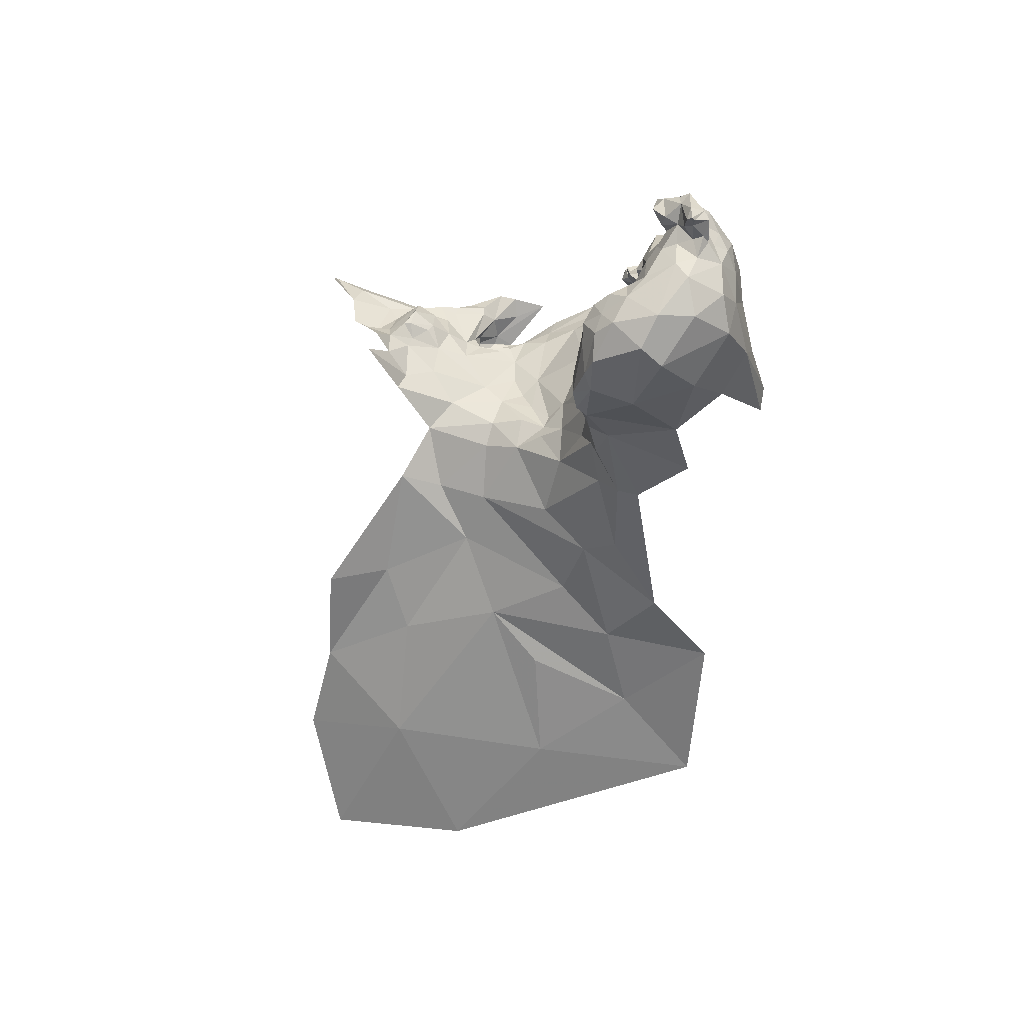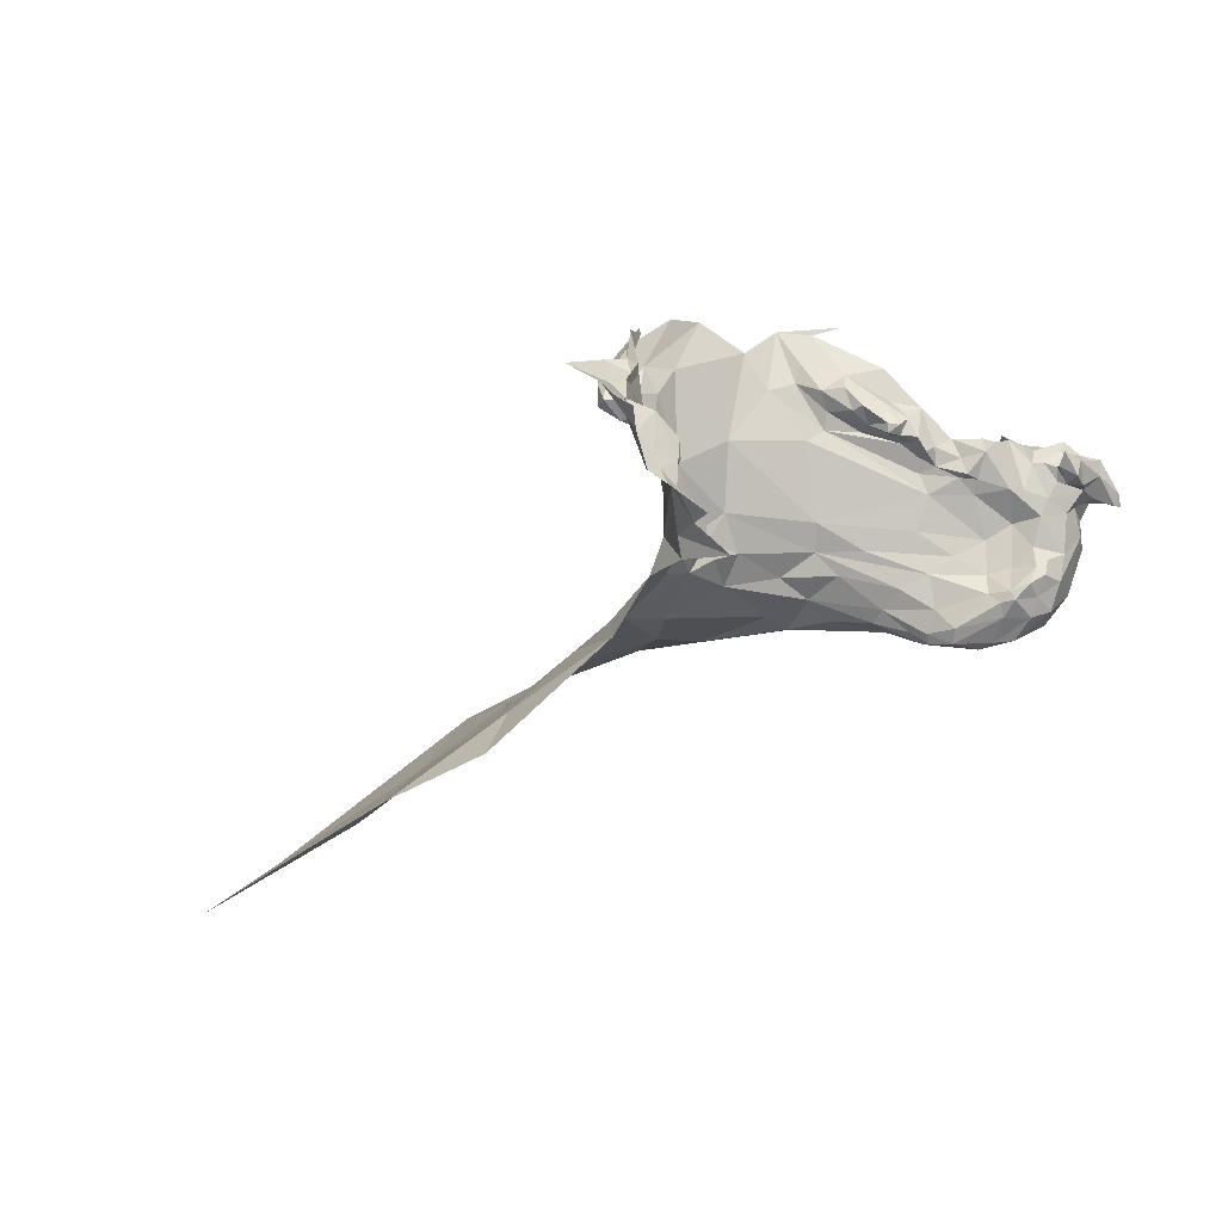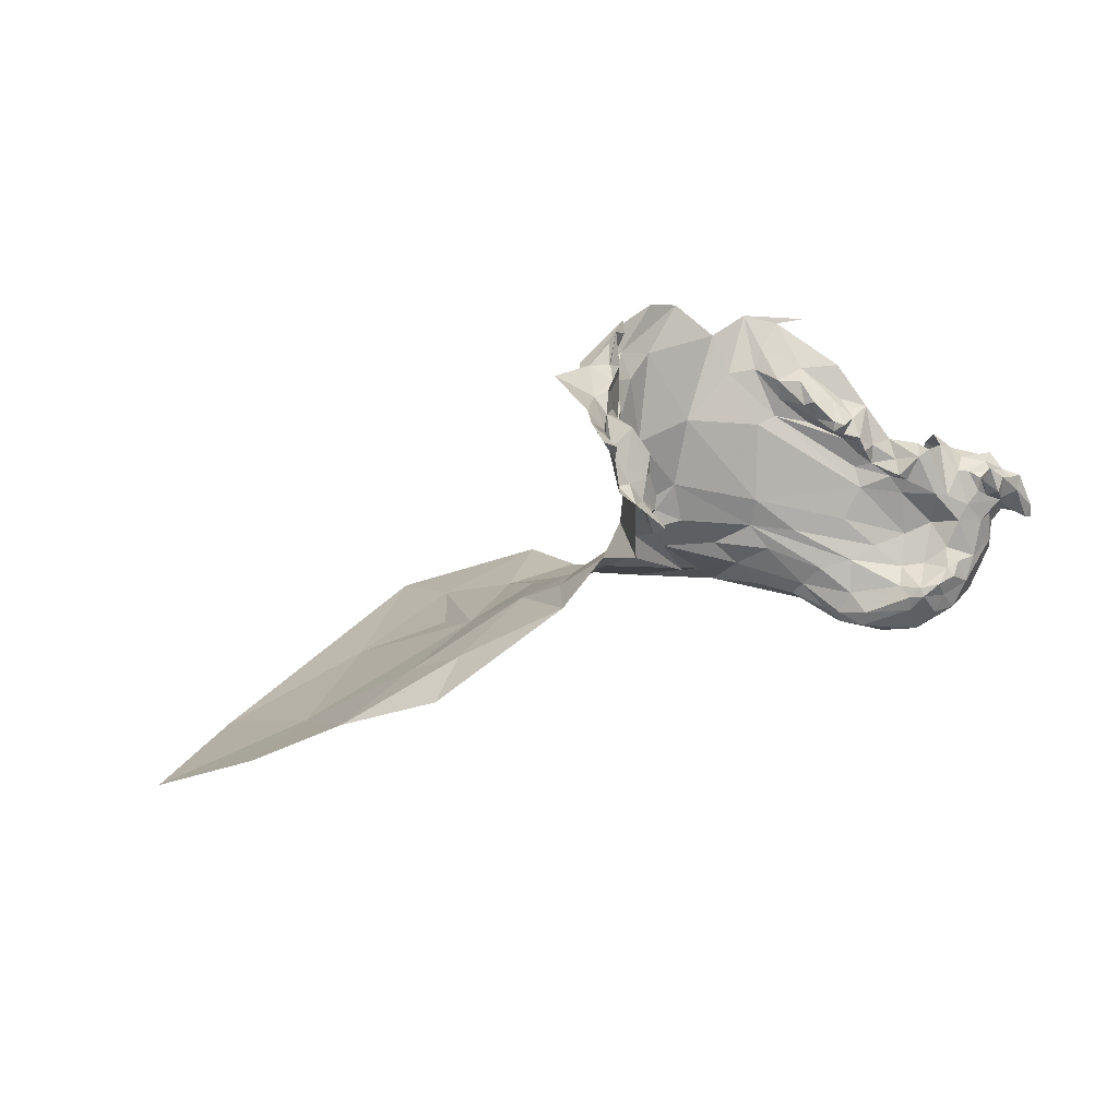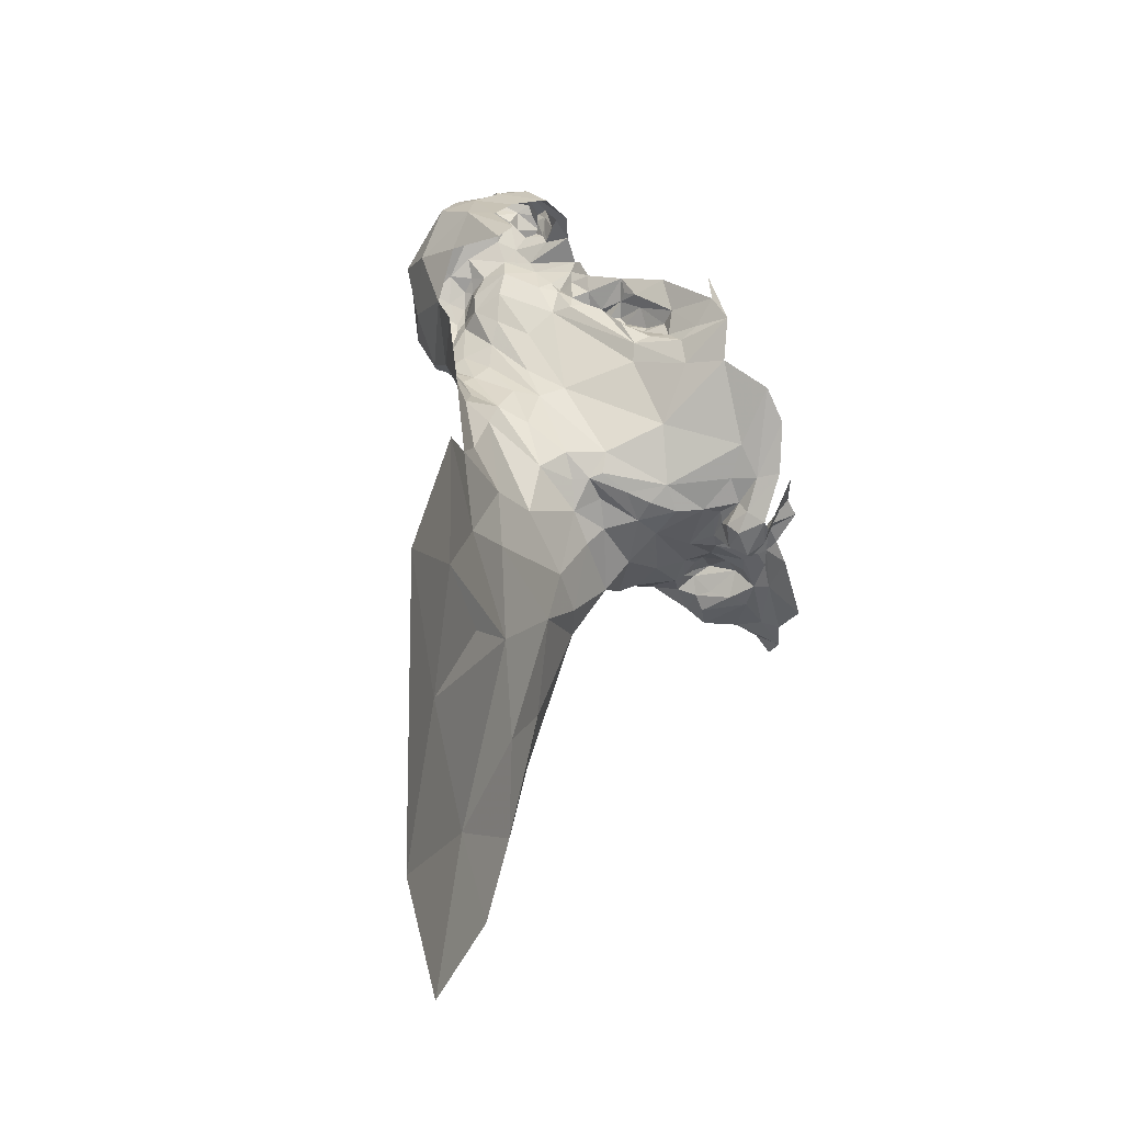
<metadata>
{"format":"obj","ext":"obj","renderer":"f3d","projection":"perspective","resolution":1024,"background":"white","views":[{"elev":-60.4,"azim":-104.7,"up":"+Y"},{"elev":-74.5,"azim":-147.8,"up":"+Z"},{"elev":-63.2,"azim":-155.6,"up":"+Z"},{"elev":50.3,"azim":101.8,"up":"+Z"}]}
</metadata>
<code>
v 0.9976 0.6196 0.8312
v 0.9887 0.6229 0.8013
v 0.9943 0.5768 0.8024
v 1.022 0.5668 0.8364
v 1.018 0.5938 0.8765
v 0.9993 0.6539 0.9996
v 0.9997 0.6369 0.9222
v 1.022 0.5916 0.9593
v 0.9869 0.7143 0.7375
v 1.001 0.6675 0.747
v 0.993 0.7261 0.797
v 0.9952 0.6749 0.9213
v 0.9683 0.7338 0.9406
v 0.9793 0.7351 0.8981
v 0.9955 0.694 0.9342
v 1.017 0.6956 0.9484
v 1 0.7159 0.9434
v 1.02 0.7296 0.9406
v 0.9677 0.7215 1.048
v 0.8871 0.7172 1.145
v 0.9129 0.7446 1.109
v 0.9957 0.6317 0.8782
v 1.005 0.6629 0.781
v 0.9937 0.7567 0.8465
v 1.024 0.8059 0.8342
v 0.9936 0.7779 0.7567
v 0.962 0.7456 0.9396
v 0.951 0.78 0.9642
v 0.9692 0.7586 0.9208
v 0.9852 0.7159 0.866
v 0.9658 0.7036 0.8376
v 0.9707 0.6914 0.8642
v 0.9866 0.7345 0.8326
v 0.9957 0.7012 0.8097
v 0.993 0.6688 0.9767
v 0.996 0.6709 0.9439
v 0.9397 0.6934 1.08
v 1.013 0.6175 1.002
v 0.9843 0.7509 0.7499
v 1.032 0.5421 0.8272
v 1.044 0.5573 0.9137
v 0.9839 0.6673 0.8906
v 0.9716 0.6549 0.8626
v 0.9594 0.6638 0.8312
v 0.9723 0.7458 0.9013
v 0.9771 0.7426 0.9606
v 0.9697 0.7587 0.9948
v 0.9447 0.7665 0.9857
v 1.005 0.7476 0.9726
v 0.9759 0.5294 0.7709
v 1.013 0.7418 1.008
v 1.032 0.7241 0.9538
v 1.024 0.708 0.9893
v 1.014 0.7484 0.9972
v 1.019 0.7452 0.9715
v 0.9852 0.7164 0.8875
v 0.9738 0.6434 0.819
v 0.9895 0.6308 0.8358
v 0.9694 0.6856 1.04
v 0.9951 0.6 1.034
v 0.9862 0.7016 1.011
v 1.012 0.6897 0.9889
v 0.9786 0.7462 0.8749
v 0.9611 0.7519 1.056
v 1.003 0.7152 1.013
v 0.9908 0.7751 0.9041
v 0.9881 0.7812 0.7079
v 0.9717 0.7447 0.7002
v 0.9793 0.7669 0.674
v 0.9456 0.7671 1.032
v 0.9764 0.6447 0.8563
v 0.9706 0.6422 0.8281
v 0.9951 0.6802 0.9711
v 0.9892 0.6773 0.9894
v 1.027 0.5655 0.9864
v 0.9936 0.6514 0.7998
v 0.9895 0.6706 0.808
v 0.9916 0.6388 0.7627
v 0.9728 0.5835 0.7787
v 1.118 0.4299 1.076
v 1.01 0.3499 1.124
v 1.032 0.4263 1.075
v 1.565 0.4382 0.9587
v 1.721 0.4123 1.093
v 1.52 0.4004 1.177
v 0.9536 0.3493 1.097
v 1.284 0.3941 1.218
v 1.318 0.4412 1.049
v 1.391 0.3927 1.276
v 0.9814 0.5088 1.068
v 0.9944 0.4548 1.069
v 0.9134 0.3996 1.089
v 0.8928 0.2591 1.101
v 0.9437 0.3085 1.101
v 1 0.315 1.148
v 0.922 0.2764 1.224
v 0.9932 0.3025 1.175
v 0.8221 0.2668 1.047
v 0.7557 0.2525 1.039
v 0.8051 0.3051 1.065
v 0.8127 0.2386 1.028
v 0.7473 0.2389 1.023
v 1.262 0.3665 1.363
v 0.7156 0.1622 1.089
v 0.8022 0.1928 1.048
v 0.8096 0.1966 1.108
v 0.7821 0.1954 1.035
v 0.8247 0.2214 1.031
v 0.9686 0.3948 1.089
v 1.053 0.4788 1.016
v 1.022 0.4699 1.045
v 1.222 0.4777 0.9815
v 1.31 0.4814 0.878
v 1.391 0.464 0.9297
v 1.155 0.5004 0.9247
v 1.153 0.4971 0.8643
v 0.8477 0.3112 1.063
v 0.8982 0.2845 1.077
v 0.8792 0.2958 1.069
v 0.8526 0.2419 1.184
v 0.904 0.3602 1.081
v 0.7547 0.2201 1.024
v 1.479 0.4783 0.8253
v 1.344 0.4726 0.7973
v 1.023 0.5106 1.015
v 1.044 0.5203 0.9766
v 1.016 0.5464 1.03
v 1.017 0.5798 1.016
v 0.7582 0.1823 1.038
v 0.7005 0.1873 1.049
v 1.081 0.5312 0.8881
v 1.15 0.3955 1.144
v 1.195 0.3636 1.264
v 1.147 0.479 0.9891
v 1.234 0.4192 1.135
v 1.612 0.4775 0.8264
v 1.779 0.454 0.9087
v 1.107 0.3535 1.177
v 0.8468 0.2471 1.043
v 0.8506 0.2325 1.044
v 1.008 0.5104 1.053
v 1.074 0.502 0.9745
v 1.476 0.3729 1.402
v 0.7253 0.199 1.032
v 0.7305 0.234 1.02
v 0.7297 0.2452 1.026
v 0.7444 0.266 1.067
v 1.017 0.4931 1.049
v 0.8579 0.2322 1.06
v 0.8647 0.2566 1.056
v 0.7333 0.1634 1.122
v 1.372 0.417 1.129
v 0.7635 0.1956 1.178
v 0.6715 0.1771 1.099
v 0.6254 0.2112 1.128
v 0.6195 0.2321 1.111
v 0.7399 0.2991 1.26
v 0.6599 0.2503 1.207
v 0.7272 0.2572 1.244
v 0.6853 0.2066 1.201
v 0.6645 0.1842 1.147
v 0.6091 0.2422 1.138
v 0.6075 0.2691 1.111
v 0.6398 0.2171 1.18
v 0.5937 0.263 1.129
v 0.6504 0.3288 1.09
v 0.6341 0.3827 1.136
v 0.6498 0.3972 1.105
v 0.6814 0.3105 1.229
v 0.6247 0.3476 1.113
v 0.6064 0.315 1.191
v 0.6537 0.354 1.221
v 0.6373 0.382 1.177
v 0.6019 0.3071 1.092
v 0.6001 0.3283 1.104
v 0.6096 0.3128 1.102
v 0.5877 0.3367 1.154
v 0.6216 0.3624 1.156
v 0.6133 0.3546 1.134
v 0.5924 0.2606 1.149
v 0.5847 0.2577 1.139
v 0.5722 0.3255 1.087
v 0.5832 0.3474 1.083
v 0.5852 0.3134 1.076
v 0.613 0.2514 1.172
v 0.6711 0.2111 1.06
v 0.5688 0.3081 1.147
v 0.5498 0.3055 1.114
v 0.5511 0.2559 1.112
v 0.5545 0.2669 1.132
v 0.6114 0.3403 1.112
v 0.5844 0.3253 1.115
v 0.6651 0.3404 1.087
v 0.5576 0.2384 1.114
v 0.5869 0.2844 1.108
v 0.7894 0.2496 1.229
v 0.8344 0.3272 1.306
v 0.5815 0.2903 1.142
v 0.5626 0.3053 1.127
v 0.8076 0.3421 1.304
v 0.5852 0.2945 1.091
v 0.5609 0.2899 1.105
v 0.5812 0.2658 1.113
v 0.6313 0.2788 1.2
v 0.5757 0.3433 1.137
v 0.5637 0.2444 1.11
v 0.5615 0.2586 1.14
v 0.5717 0.2506 1.121
v 0.5683 0.3233 1.114
v 0.5607 0.3127 1.104
v 0.6047 0.2832 1.181
v 0.59 0.2968 1.166
v 0.5986 0.272 1.16
v 0.6299 0.303 1.094
v 0.6204 0.2726 1.096
v 0.6494 0.2901 1.084
v 0.6488 0.2337 1.079
v 0.5676 0.2739 1.142
v 0.585 0.3368 1.103
v 0.5857 0.3376 1.127
v 0.5609 0.2414 1.12
v 0.5992 0.3333 1.086
v 0.892 0.4317 1.089
v 0.9309 0.5806 1.088
v 0.7552 0.3853 1.099
v 0.8496 0.5217 1.119
v 0.8598 0.6516 1.158
v 0.825 0.5187 1.131
v 0.7516 0.4111 1.113
v 0.7763 0.6188 1.192
v 0.8076 0.6035 1.165
v 0.7673 0.5617 1.149
v 0.8133 0.6466 1.195
v 0.8595 0.5982 1.141
v 0.8255 0.5855 1.151
v 0.6932 0.3704 1.097
v 0.7002 0.3844 1.091
v 0.7119 0.3841 1.1
v 0.685 0.2976 1.095
v 0.7241 0.2984 1.091
v 0.7066 0.3548 1.098
v 0.7516 0.4563 1.116
v 0.7871 0.4927 1.129
v 0.7469 0.4697 1.098
v 0.7276 0.4799 1.113
v 0.7407 0.4835 1.093
v 0.742 0.4303 1.113
v 0.7327 0.4532 1.094
v 0.7141 0.2575 1.067
v 0.6777 0.2648 1.073
v 0.7047 0.2401 1.027
v 0.6871 0.248 1.047
v 0.7214 0.54 1.162
v 0.7679 0.3054 1.077
v 0.7925 0.3571 1.085
v 0.8596 0.3709 1.08
v 0.731 0.4534 1.095
v 0.7174 0.4309 1.114
v 0.7065 0.4773 1.139
v 0.7293 0.4366 1.094
v 0.7289 0.409 1.109
v 0.7292 0.4595 1.09
v 0.6664 0.3947 1.1
v 0.6942 0.4255 1.124
v 0.7672 0.5264 1.107
v 0.7516 0.4929 1.094
v 0.7433 0.5129 1.123
v 0.774 0.5001 1.111
v 0.7575 0.4817 1.092
v 0.8095 0.5372 1.134
v 0.8017 0.5638 1.135
v 0.7348 0.5028 1.139
v 0.6704 0.2435 1.062
v 0.6612 0.4072 1.116
v 0.6829 0.2351 1.042
v 0.6968 0.4014 1.108
v 0.7051 0.2168 1.036
v 0.781 0.5252 1.112
v 0.7742 0.5531 1.127
v 0.7548 0.4716 1.108
v 0.7406 0.6073 1.198
v 0.7101 0.3926 1.097
v 0.7244 0.4854 1.129
f 1 2 3
f 1 4 5
f 6 7 8
f 9 10 11
f 12 13 14
f 15 16 17
f 16 18 17
f 19 20 21
f 5 8 22
f 23 11 10
f 24 25 26
f 27 28 29
f 30 31 32
f 33 11 34
f 35 36 7
f 37 20 19
f 6 8 38
f 11 39 9
f 11 33 39
f 40 41 4
f 22 1 5
f 42 30 32
f 43 32 44
f 43 42 32
f 33 24 39
f 45 27 29
f 46 47 48
f 17 18 49
f 46 17 49
f 46 15 17
f 50 40 4
f 51 52 53
f 54 49 55
f 42 12 56
f 7 36 12
f 57 2 58
f 34 11 23
f 59 6 60
f 59 61 6
f 36 16 15
f 53 52 16
f 62 53 16
f 61 59 19
f 33 63 24
f 30 42 56
f 64 51 65
f 22 42 43
f 7 12 42
f 66 24 45
f 66 25 24
f 67 68 9
f 67 69 68
f 47 70 48
f 49 54 70
f 58 71 72
f 58 22 71
f 62 61 65
f 73 74 61
f 73 62 16
f 73 61 62
f 8 75 38
f 8 41 75
f 28 46 48
f 57 76 2
f 44 32 31
f 34 31 33
f 77 57 31
f 34 77 31
f 34 23 76
f 7 22 8
f 7 42 22
f 33 30 56
f 33 31 30
f 78 2 76
f 78 79 2
f 3 2 79
f 65 53 62
f 65 51 53
f 6 35 7
f 6 61 74
f 21 64 19
f 12 15 13
f 12 36 15
f 41 5 4
f 41 8 5
f 43 71 22
f 43 72 71
f 54 55 51
f 27 46 28
f 13 15 46
f 55 52 51
f 18 16 52
f 60 6 38
f 78 23 10
f 78 76 23
f 39 67 9
f 26 39 24
f 26 67 39
f 66 45 29
f 36 73 16
f 36 74 73
f 49 47 46
f 49 70 47
f 57 44 31
f 72 43 44
f 27 13 46
f 27 45 13
f 3 4 1
f 3 50 4
f 19 65 61
f 19 64 65
f 37 59 60
f 37 19 59
f 14 56 12
f 63 33 56
f 45 14 13
f 63 56 14
f 55 18 52
f 55 49 18
f 1 58 2
f 1 22 58
f 74 35 6
f 74 36 35
f 57 72 44
f 57 58 72
f 45 63 14
f 45 24 63
f 76 77 34
f 76 57 77
f 80 81 82
f 83 84 85
f 82 81 86
f 87 88 89
f 90 91 92
f 93 94 95
f 96 93 97
f 98 99 100
f 101 102 99
f 103 87 89
f 104 105 106
f 107 108 105
f 83 85 88
f 109 92 91
f 110 82 111
f 110 80 82
f 112 113 114
f 112 115 116
f 117 98 100
f 86 118 119
f 120 93 96
f 121 86 119
f 121 109 86
f 107 122 108
f 123 113 124
f 125 75 126
f 127 60 128
f 104 129 105
f 104 130 129
f 131 41 40
f 126 75 41
f 132 87 133
f 132 134 135
f 123 114 113
f 136 137 83
f 81 95 86
f 138 133 97
f 137 84 83
f 92 117 100
f 92 109 121
f 98 101 99
f 139 140 108
f 60 141 90
f 81 138 95
f 81 80 132
f 142 115 134
f 126 41 131
f 143 85 84
f 143 103 89
f 116 113 112
f 116 124 113
f 144 122 107
f 102 145 146
f 122 144 145
f 99 147 100
f 111 148 110
f 91 90 148
f 99 146 147
f 99 102 146
f 112 88 135
f 112 114 88
f 105 149 106
f 118 94 93
f 140 150 149
f 140 139 150
f 134 80 110
f 134 132 80
f 105 140 149
f 105 108 140
f 86 94 118
f 86 95 94
f 83 114 123
f 83 88 114
f 120 106 149
f 104 106 151
f 132 138 81
f 132 133 138
f 121 117 92
f 121 119 117
f 89 85 143
f 89 152 85
f 103 133 87
f 91 111 82
f 91 148 111
f 98 139 101
f 119 150 139
f 149 93 120
f 149 118 93
f 112 134 115
f 112 135 134
f 102 122 145
f 102 101 122
f 106 153 151
f 106 120 153
f 131 115 142
f 131 116 115
f 60 38 128
f 119 98 117
f 119 139 98
f 123 136 83
f 126 110 125
f 142 134 110
f 97 95 138
f 97 93 95
f 107 129 144
f 107 105 129
f 126 142 110
f 126 131 142
f 144 129 130
f 108 101 139
f 108 122 101
f 82 109 91
f 82 86 109
f 148 127 75
f 141 60 127
f 75 128 38
f 75 127 128
f 148 141 127
f 148 90 141
f 148 125 110
f 148 75 125
f 87 135 88
f 87 132 135
f 88 152 89
f 88 85 152
f 118 150 119
f 118 149 150
f 154 155 156
f 157 158 159
f 160 161 151
f 156 162 163
f 158 164 160
f 165 163 162
f 166 167 168
f 158 157 169
f 170 167 166
f 171 172 173
f 174 175 176
f 177 178 179
f 180 181 162
f 182 183 184
f 158 185 164
f 171 178 177
f 154 156 186
f 177 187 171
f 188 189 190
f 191 175 192
f 191 176 175
f 166 168 193
f 189 194 190
f 195 163 165
f 159 196 197
f 160 151 153
f 198 187 199
f 180 162 185
f 200 159 197
f 201 202 182
f 195 203 202
f 158 204 185
f 158 169 204
f 205 177 179
f 205 187 177
f 189 206 194
f 189 188 202
f 207 181 180
f 203 195 165
f 208 203 165
f 208 206 203
f 209 199 187
f 210 202 188
f 155 164 185
f 155 154 161
f 211 212 213
f 211 171 212
f 214 215 195
f 216 217 215
f 216 166 193
f 214 170 166
f 202 206 189
f 202 203 206
f 180 218 207
f 198 199 218
f 210 182 202
f 192 175 219
f 192 220 191
f 209 187 205
f 130 154 186
f 196 159 153
f 154 151 161
f 221 207 190
f 208 181 207
f 170 191 220
f 170 214 191
f 171 204 172
f 171 211 204
f 182 219 183
f 182 209 219
f 222 183 219
f 222 184 183
f 214 176 191
f 214 195 176
f 216 214 166
f 216 215 214
f 190 218 199
f 190 207 218
f 187 212 171
f 187 198 212
f 221 208 207
f 194 206 208
f 199 188 190
f 199 209 188
f 175 222 219
f 175 174 222
f 217 156 215
f 217 186 156
f 196 153 120
f 174 184 222
f 201 182 184
f 162 155 185
f 162 156 155
f 165 181 208
f 165 162 181
f 159 160 153
f 159 158 160
f 185 211 213
f 185 204 211
f 195 174 176
f 201 184 174
f 169 172 204
f 161 164 155
f 161 160 164
f 154 104 151
f 154 130 104
f 170 179 178
f 170 220 179
f 178 171 173
f 194 221 190
f 194 208 221
f 178 167 170
f 178 173 167
f 209 210 188
f 209 182 210
f 220 205 179
f 220 209 205
f 209 192 219
f 209 220 192
f 215 163 195
f 215 156 163
f 195 201 174
f 195 202 201
f 200 157 159
f 180 198 218
f 213 212 198
f 180 213 198
f 180 185 213
f 90 223 224
f 223 225 226
f 227 20 37
f 228 225 229
f 230 231 232
f 233 234 235
f 236 237 238
f 239 240 147
f 241 238 225
f 242 243 228
f 244 245 246
f 229 242 228
f 247 248 242
f 37 60 224
f 249 250 239
f 146 251 252
f 232 253 230
f 240 254 147
f 255 256 254
f 257 258 259
f 260 261 258
f 216 239 250
f 245 257 259
f 245 244 262
f 262 257 245
f 260 258 257
f 224 227 37
f 234 233 227
f 263 237 236
f 264 259 258
f 263 193 168
f 92 223 90
f 256 255 223
f 265 266 267
f 268 269 266
f 270 235 228
f 271 232 231
f 245 267 246
f 245 272 267
f 250 217 216
f 273 186 217
f 263 168 274
f 234 228 235
f 226 225 228
f 60 90 224
f 186 273 275
f 146 252 249
f 239 241 240
f 193 263 236
f 193 239 216
f 193 241 239
f 255 225 223
f 240 241 225
f 263 264 276
f 263 274 264
f 266 246 267
f 266 269 246
f 270 271 235
f 268 266 265
f 277 186 275
f 272 253 232
f 262 260 257
f 248 247 260
f 262 248 260
f 262 244 248
f 147 249 239
f 147 146 249
f 226 224 223
f 234 227 224
f 243 270 228
f 278 271 270
f 258 276 264
f 258 261 276
f 267 232 279
f 267 272 232
f 251 145 277
f 251 146 145
f 251 275 252
f 251 277 275
f 269 244 246
f 242 248 244
f 242 280 243
f 242 244 280
f 247 261 260
f 229 225 238
f 247 229 261
f 247 242 229
f 252 250 249
f 273 217 250
f 279 271 278
f 279 232 271
f 233 230 281
f 233 231 230
f 261 282 276
f 261 229 238
f 276 237 263
f 276 282 237
f 241 236 238
f 241 193 236
f 234 226 228
f 234 224 226
f 235 231 233
f 235 271 231
f 277 130 186
f 240 255 254
f 240 225 255
f 268 243 280
f 268 270 243
f 268 278 270
f 268 265 278
f 269 280 244
f 269 268 280
f 279 265 267
f 279 278 265
f 92 256 223
f 92 100 256
f 144 277 145
f 144 130 277
f 100 254 256
f 100 147 254
f 252 273 250
f 252 275 273
f 259 272 283
f 259 253 272
f 245 283 272
f 245 259 283
f 238 282 261
f 238 237 282

</code>
